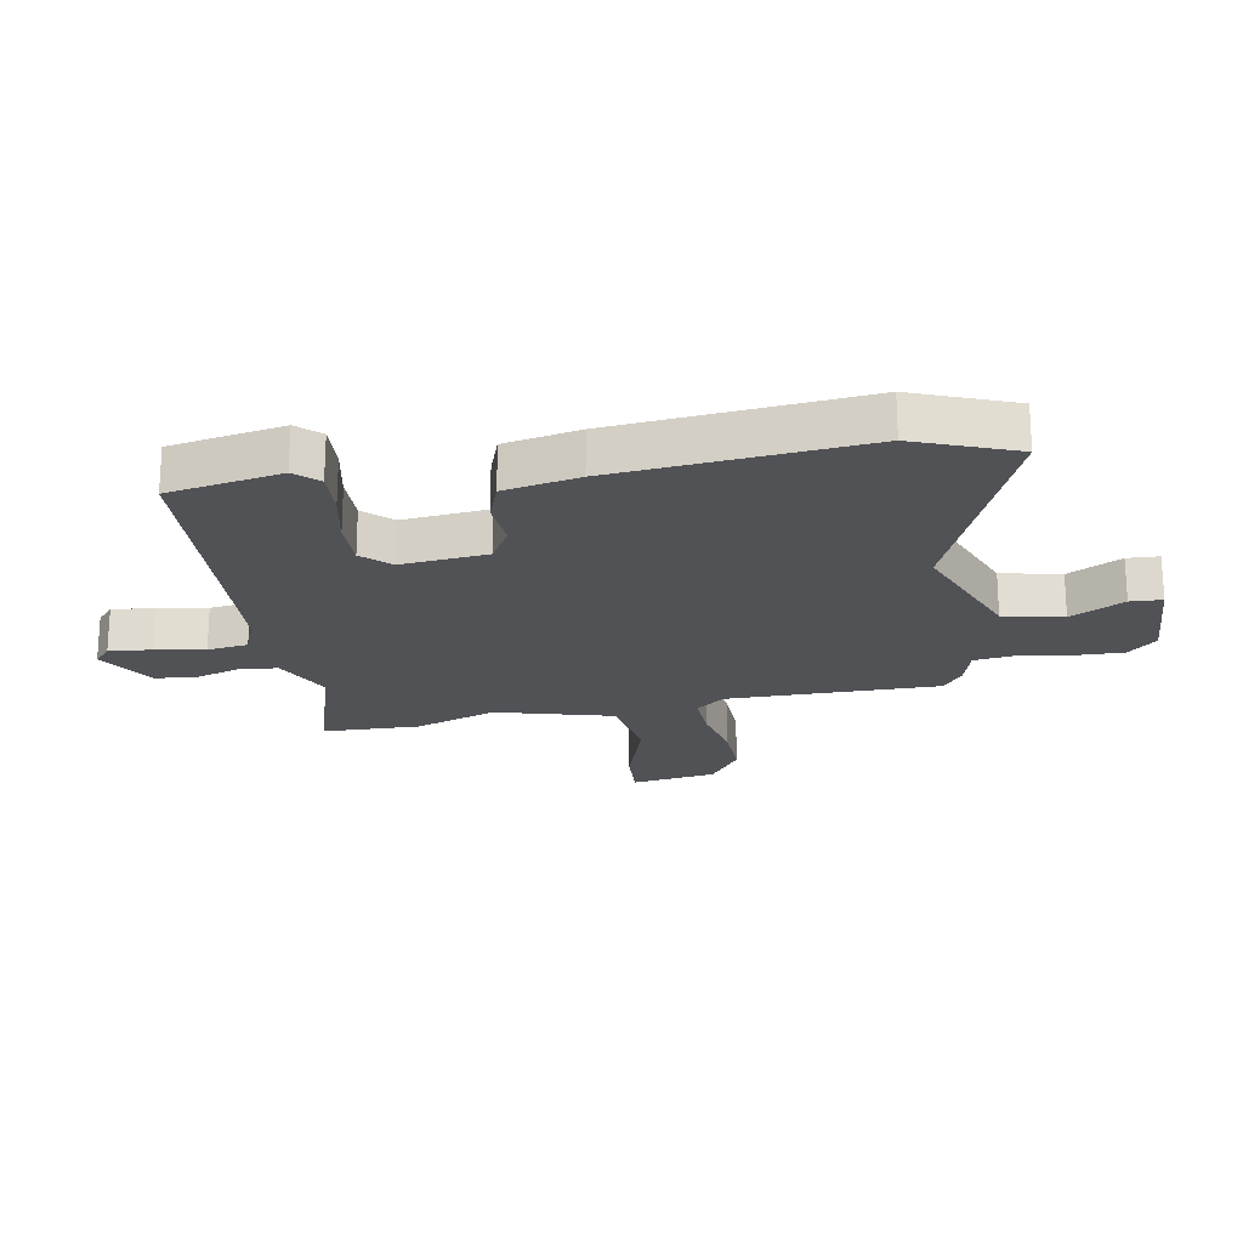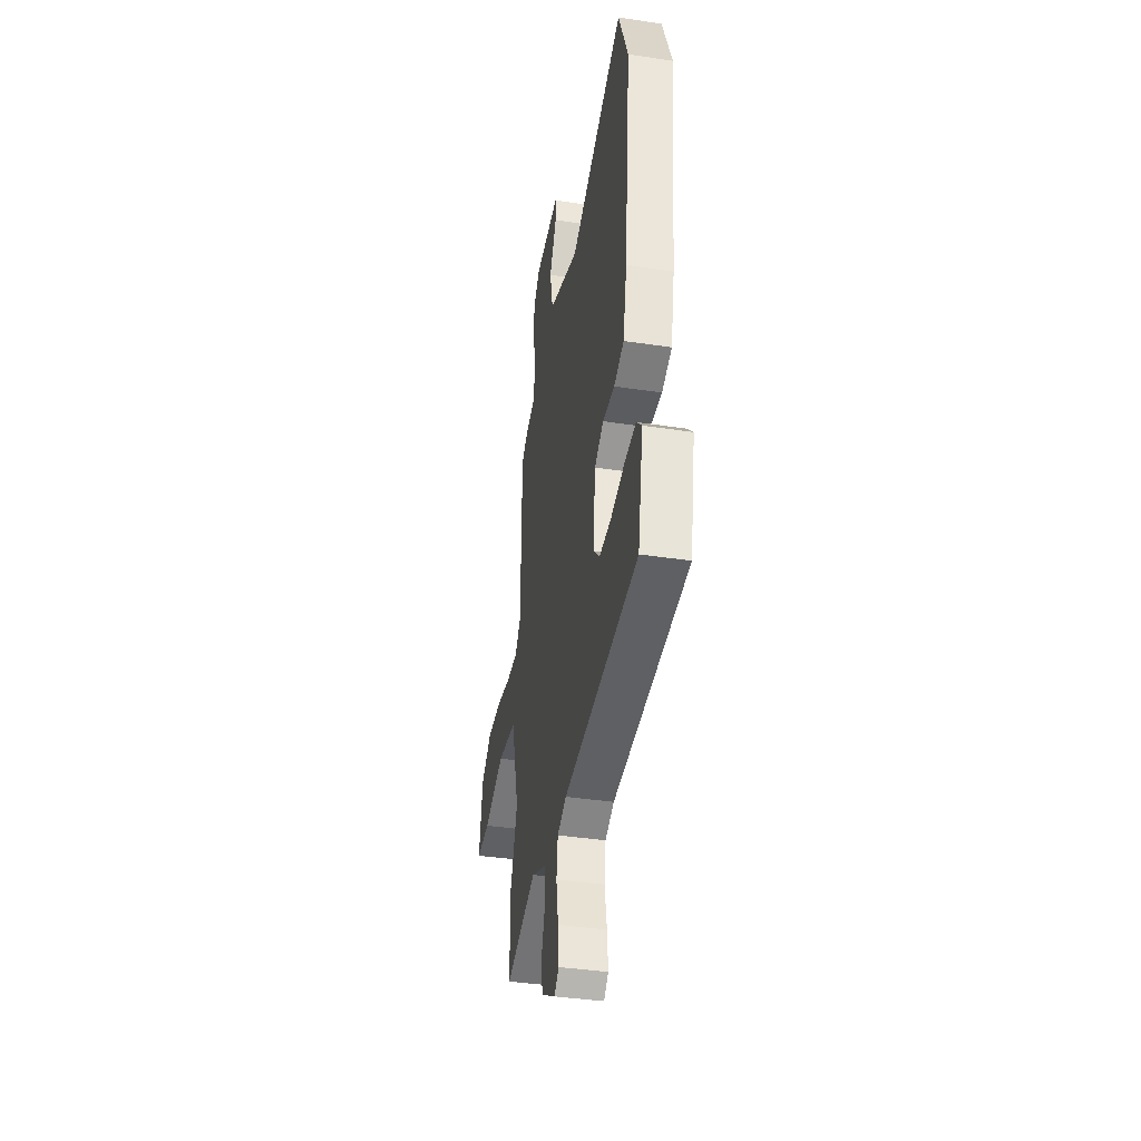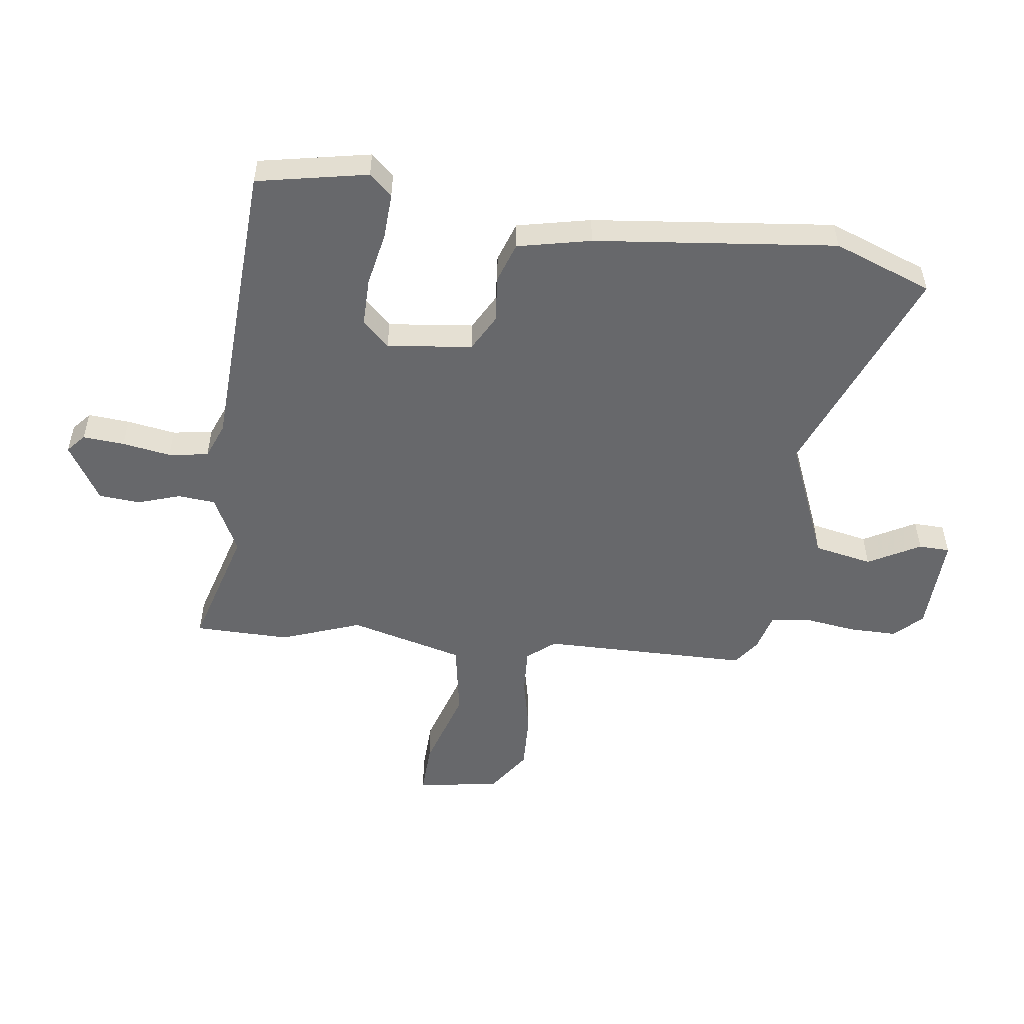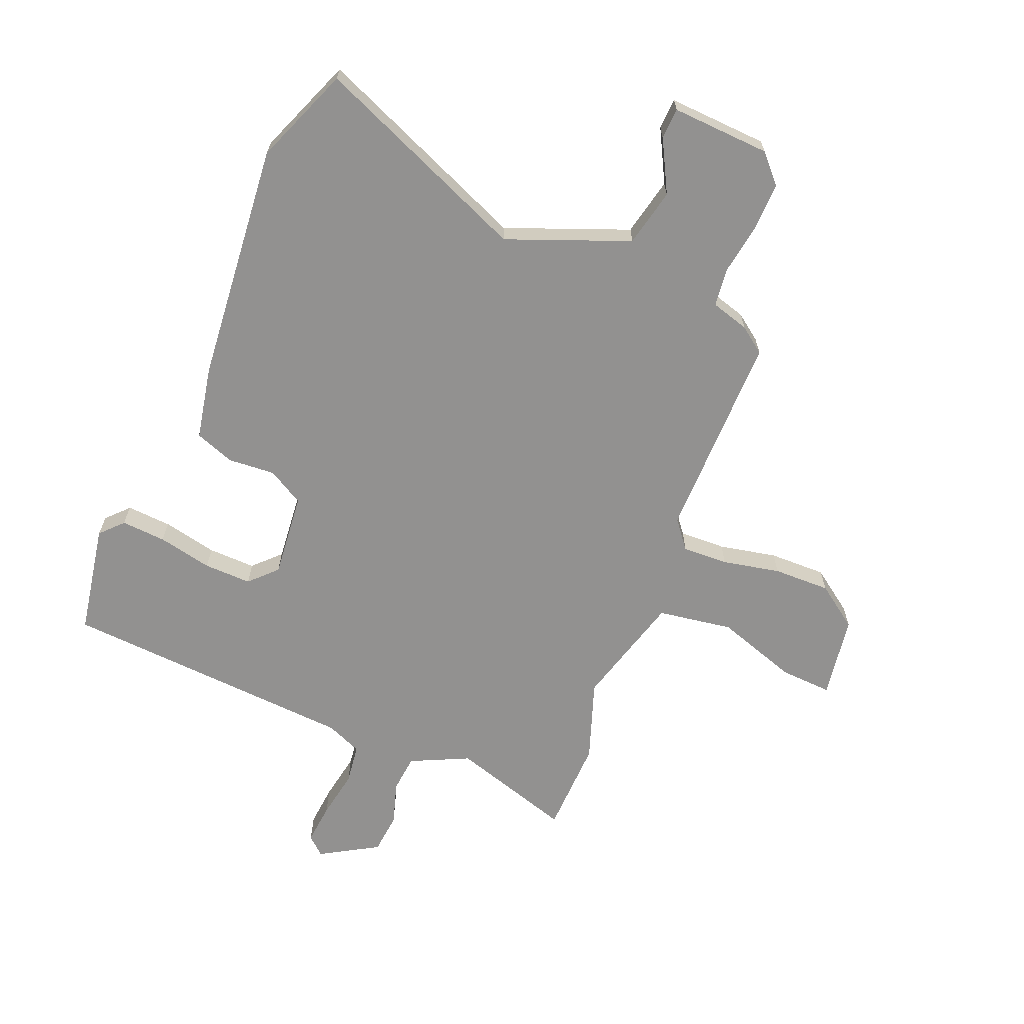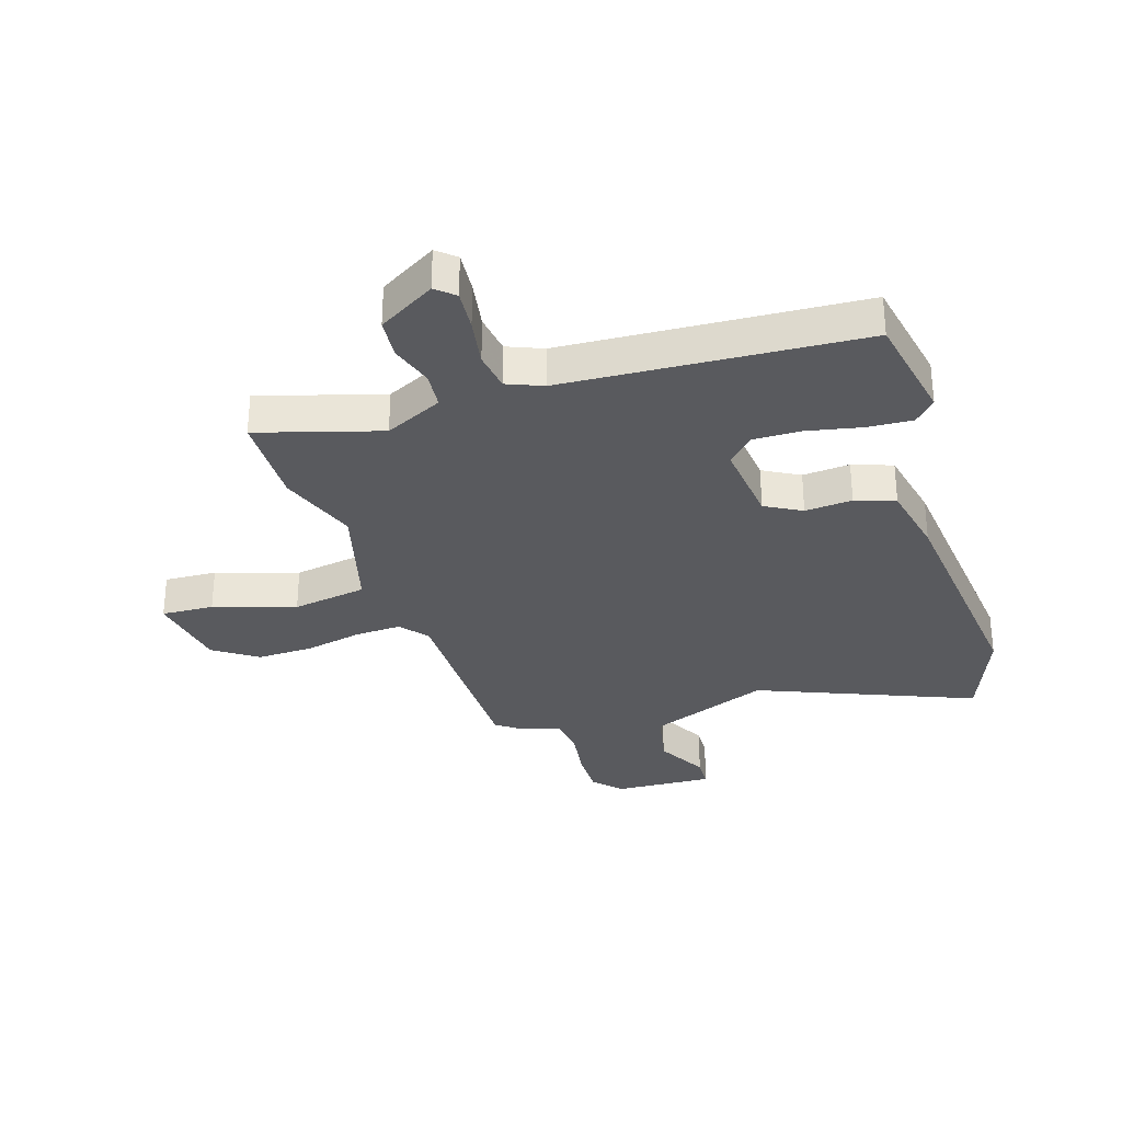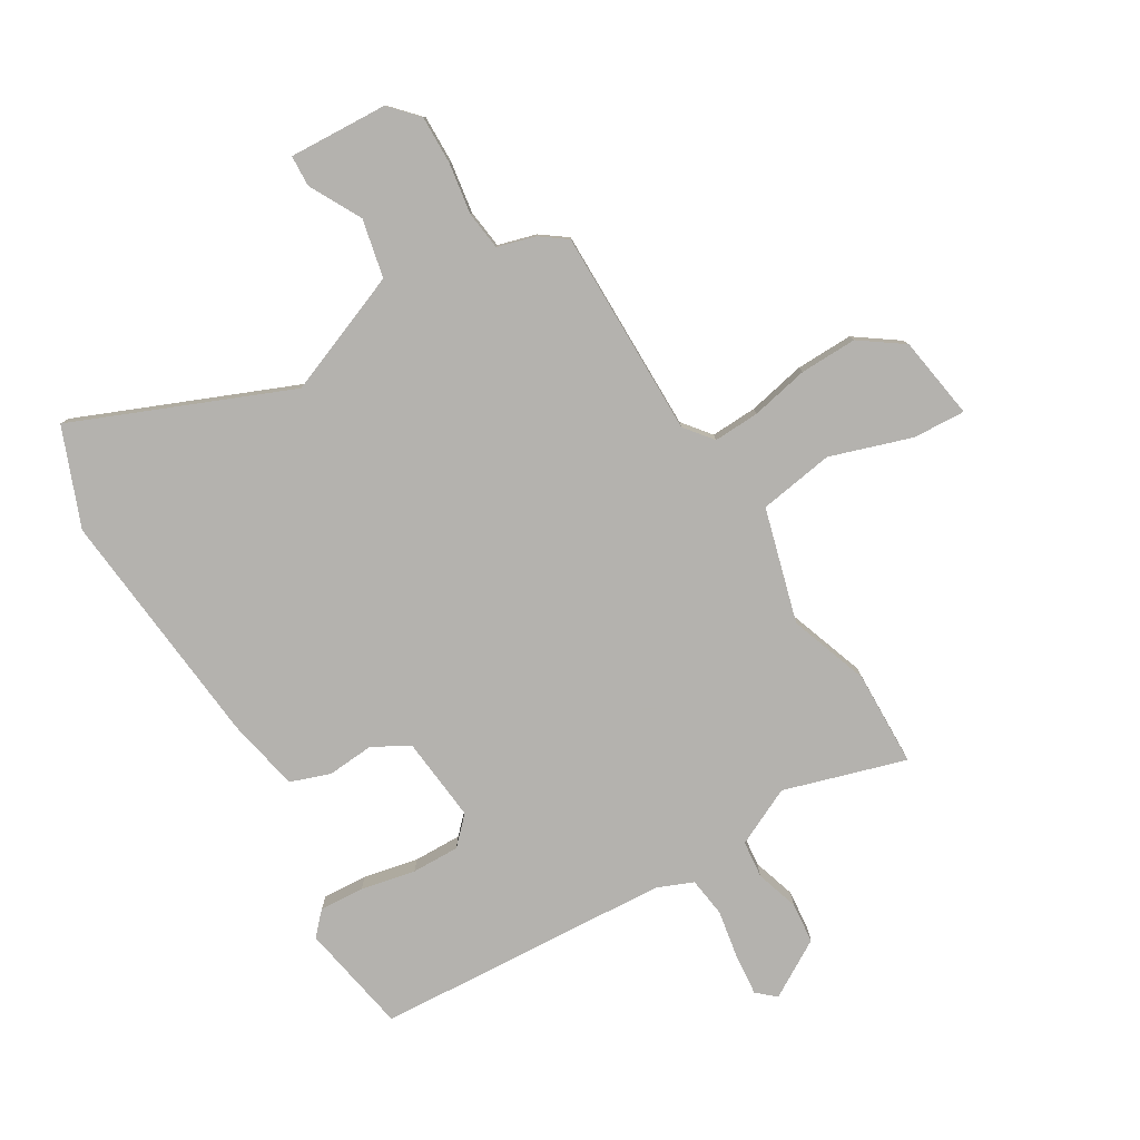
<metadata>
{"format":"obj","ext":"obj","renderer":"f3d","projection":"perspective","resolution":1024,"background":"white","views":[{"elev":-21.2,"azim":-80.3,"up":"+Y"},{"elev":-39.7,"azim":-100.6,"up":"+Z"},{"elev":-52.4,"azim":-97.3,"up":"+Y"},{"elev":-66.1,"azim":-23.0,"up":"+Y"},{"elev":-31.3,"azim":-162.5,"up":"+Y"},{"elev":-79.7,"azim":30.4,"up":"+Y"}]}
</metadata>
<code>
v 0.502 0.07 -0.383
v 0.499 0.07 -0.548
v 0.287 0.07 -0.486
v 0.187 0.07 -0.535
v 0.181 0.07 -0.6
v 0.205 0.07 -0.674
v 0.199 0.07 -0.745
v 0.1 0.07 -0.805
v 0.068 0.07 -0.777
v 0.074 0.07 -0.705
v 0.088 0.07 -0.621
v 0.078 0.07 -0.552
v 0.016 0.07 -0.527
v -0.499 0.07 -0.5
v -0.536 0.07 -0.308
v -0.5 0.07 -0.269
v -0.422 0.07 -0.273
v -0.327 0.07 -0.292
v -0.244 0.07 -0.293
v -0.2 0.07 -0.247
v -0.216 0.07 -0.1
v -0.279 0.07 -0.065
v -0.361 0.07 -0.072
v -0.43 0.07 -0.048
v -0.457 0.07 0.079
v -0.501 0.07 0.498
v -0.436 0.07 0.668
v -0.06 0.07 0.516
v 0.151 0.07 0.602
v 0.172 0.07 0.703
v 0.123 0.07 0.793
v 0.125 0.07 0.847
v 0.297 0.07 0.84
v 0.342 0.07 0.792
v 0.341 0.07 0.709
v 0.328 0.07 0.619
v 0.337 0.07 0.552
v 0.403 0.07 0.534
v 0.449 0.07 0.501
v 0.451 0.07 0.141
v 0.49 0.07 0.093
v 0.57 0.07 0.097
v 0.67 0.07 0.119
v 0.769 0.07 0.122
v 0.844 0.07 0.07
v 0.868 0.07 -0.074
v 0.777 0.07 -0.07
v 0.635 0.07 -0.025
v 0.505 0.07 -0.047
v 0.452 0.07 -0.245
v 0.502 0 -0.383
v 0.499 0 -0.548
v 0.287 0 -0.486
v 0.187 0 -0.535
v 0.181 0 -0.6
v 0.205 0 -0.674
v 0.199 0 -0.745
v 0.1 0 -0.805
v 0.068 0 -0.777
v 0.074 0 -0.705
v 0.088 0 -0.621
v 0.078 0 -0.552
v 0.016 0 -0.527
v -0.499 0 -0.5
v -0.536 0 -0.308
v -0.5 0 -0.269
v -0.422 0 -0.273
v -0.327 0 -0.292
v -0.244 0 -0.293
v -0.2 0 -0.247
v -0.216 0 -0.1
v -0.279 0 -0.065
v -0.361 0 -0.072
v -0.43 0 -0.048
v -0.457 0 0.079
v -0.501 0 0.498
v -0.436 0 0.668
v -0.06 0 0.516
v 0.151 0 0.602
v 0.172 0 0.703
v 0.123 0 0.793
v 0.125 0 0.847
v 0.297 0 0.84
v 0.342 0 0.792
v 0.341 0 0.709
v 0.328 0 0.619
v 0.337 0 0.552
v 0.403 0 0.534
v 0.449 0 0.501
v 0.451 0 0.141
v 0.49 0 0.093
v 0.57 0 0.097
v 0.67 0 0.119
v 0.769 0 0.122
v 0.844 0 0.07
v 0.868 0 -0.074
v 0.777 0 -0.07
v 0.635 0 -0.025
v 0.505 0 -0.047
v 0.452 0 -0.245
f 46 47 48
f 45 46 48
f 44 45 48
f 43 44 48
f 42 43 48
f 41 42 48 49
f 40 41 49 50
f 39 40 50
f 38 39 50
f 37 38 50
f 34 35 36
f 33 34 36
f 32 33 36
f 31 32 36
f 30 31 36
f 29 30 36 37
f 28 29 37 50
f 26 27 28
f 25 26 28
f 24 25 28
f 23 24 28
f 22 23 28
f 28 50 1
f 22 28 1
f 21 22 1
f 16 17 18
f 15 16 18
f 14 15 18
f 13 14 18
f 12 13 18 19
f 9 10 11
f 8 9 11
f 7 8 11
f 6 7 11
f 5 6 11
f 4 5 11 12
f 12 19 20
f 4 12 20
f 3 4 20
f 3 20 21
f 2 3 21
f 1 2 21
f 98 97 96
f 98 96 95
f 98 95 94
f 98 94 93
f 98 93 92
f 99 98 92 91
f 100 99 91 90
f 100 90 89
f 100 89 88
f 100 88 87
f 86 85 84
f 86 84 83
f 86 83 82
f 86 82 81
f 86 81 80
f 87 86 80 79
f 100 87 79 78
f 78 77 76
f 78 76 75
f 78 75 74
f 78 74 73
f 78 73 72
f 51 100 78
f 51 78 72
f 51 72 71
f 68 67 66
f 68 66 65
f 68 65 64
f 68 64 63
f 69 68 63 62
f 61 60 59
f 61 59 58
f 61 58 57
f 61 57 56
f 61 56 55
f 62 61 55 54
f 70 69 62
f 70 62 54
f 70 54 53
f 71 70 53
f 71 53 52
f 71 52 51
f 1 51 52 2
f 2 52 53 3
f 3 53 54 4
f 4 54 55 5
f 5 55 56 6
f 6 56 57 7
f 7 57 58 8
f 8 58 59 9
f 9 59 60 10
f 10 60 61 11
f 11 61 62 12
f 12 62 63 13
f 13 63 64 14
f 14 64 65 15
f 15 65 66 16
f 16 66 67 17
f 17 67 68 18
f 18 68 69 19
f 19 69 70 20
f 20 70 71 21
f 21 71 72 22
f 22 72 73 23
f 23 73 74 24
f 24 74 75 25
f 25 75 76 26
f 26 76 77 27
f 27 77 78 28
f 28 78 79 29
f 29 79 80 30
f 30 80 81 31
f 31 81 82 32
f 32 82 83 33
f 33 83 84 34
f 34 84 85 35
f 35 85 86 36
f 36 86 87 37
f 37 87 88 38
f 38 88 89 39
f 39 89 90 40
f 40 90 91 41
f 41 91 92 42
f 42 92 93 43
f 43 93 94 44
f 44 94 95 45
f 45 95 96 46
f 46 96 97 47
f 47 97 98 48
f 48 98 99 49
f 49 99 100 50
f 50 100 51 1

</code>
